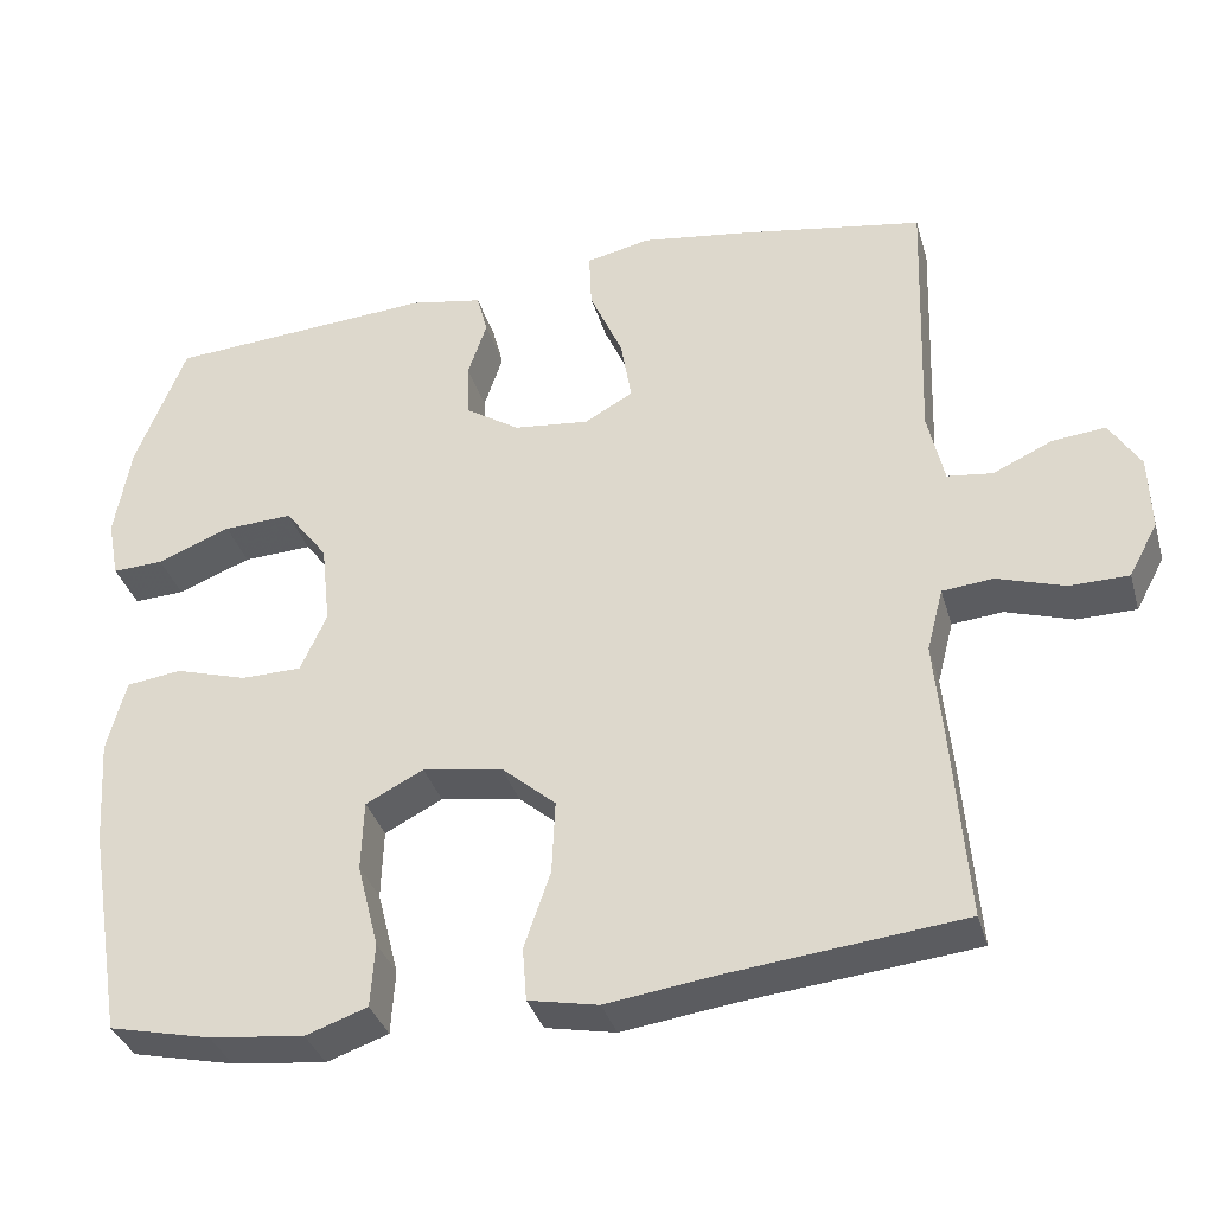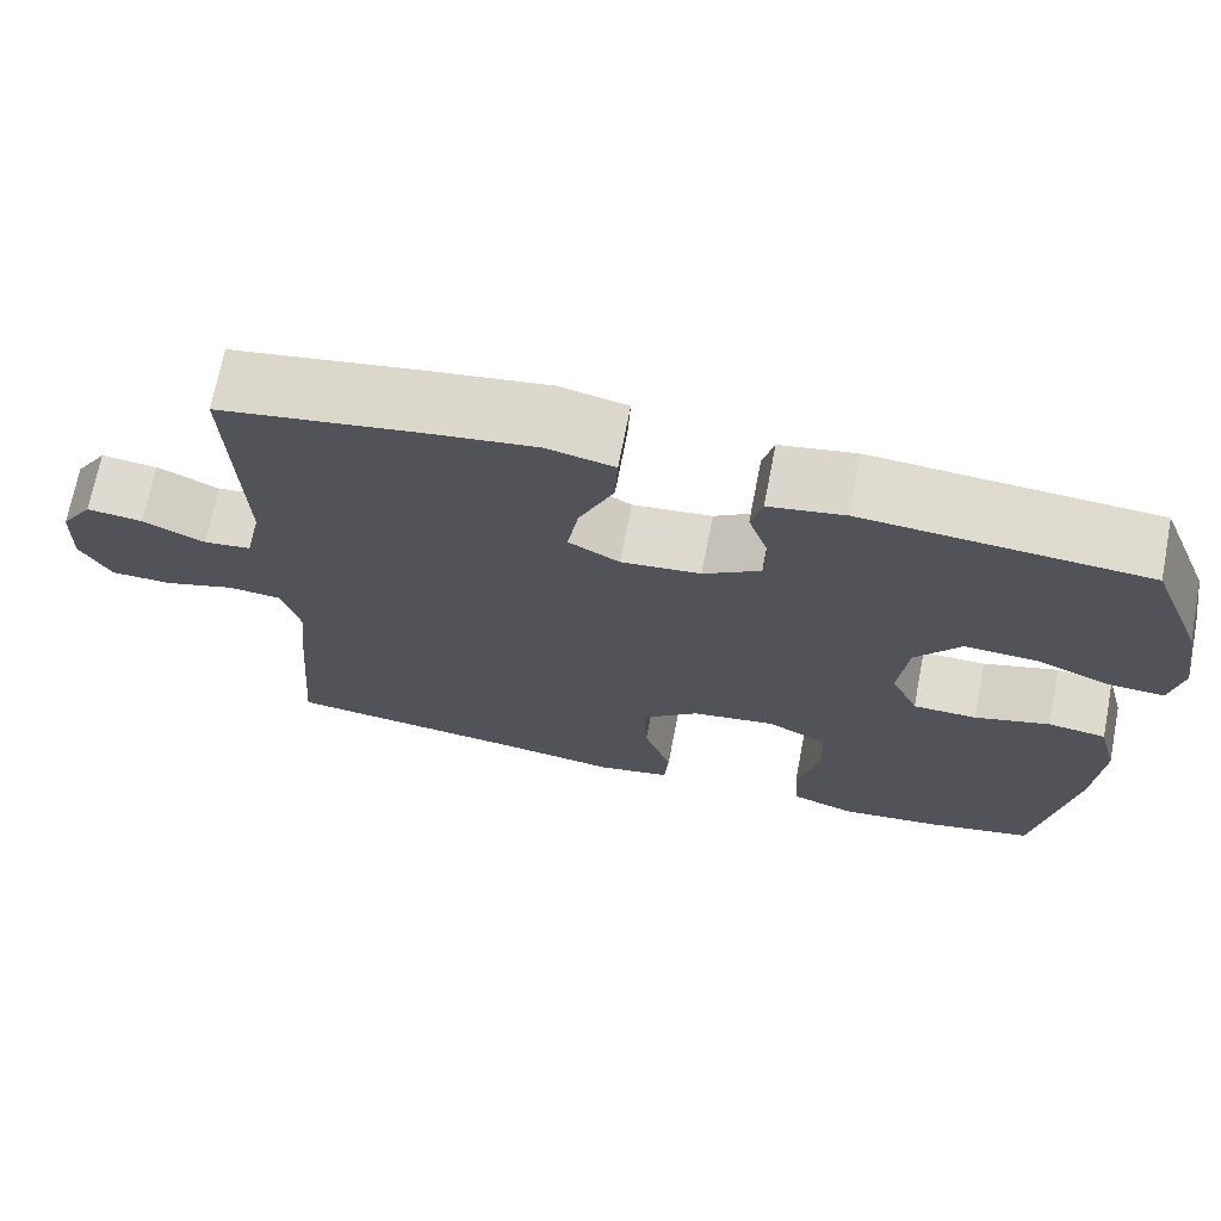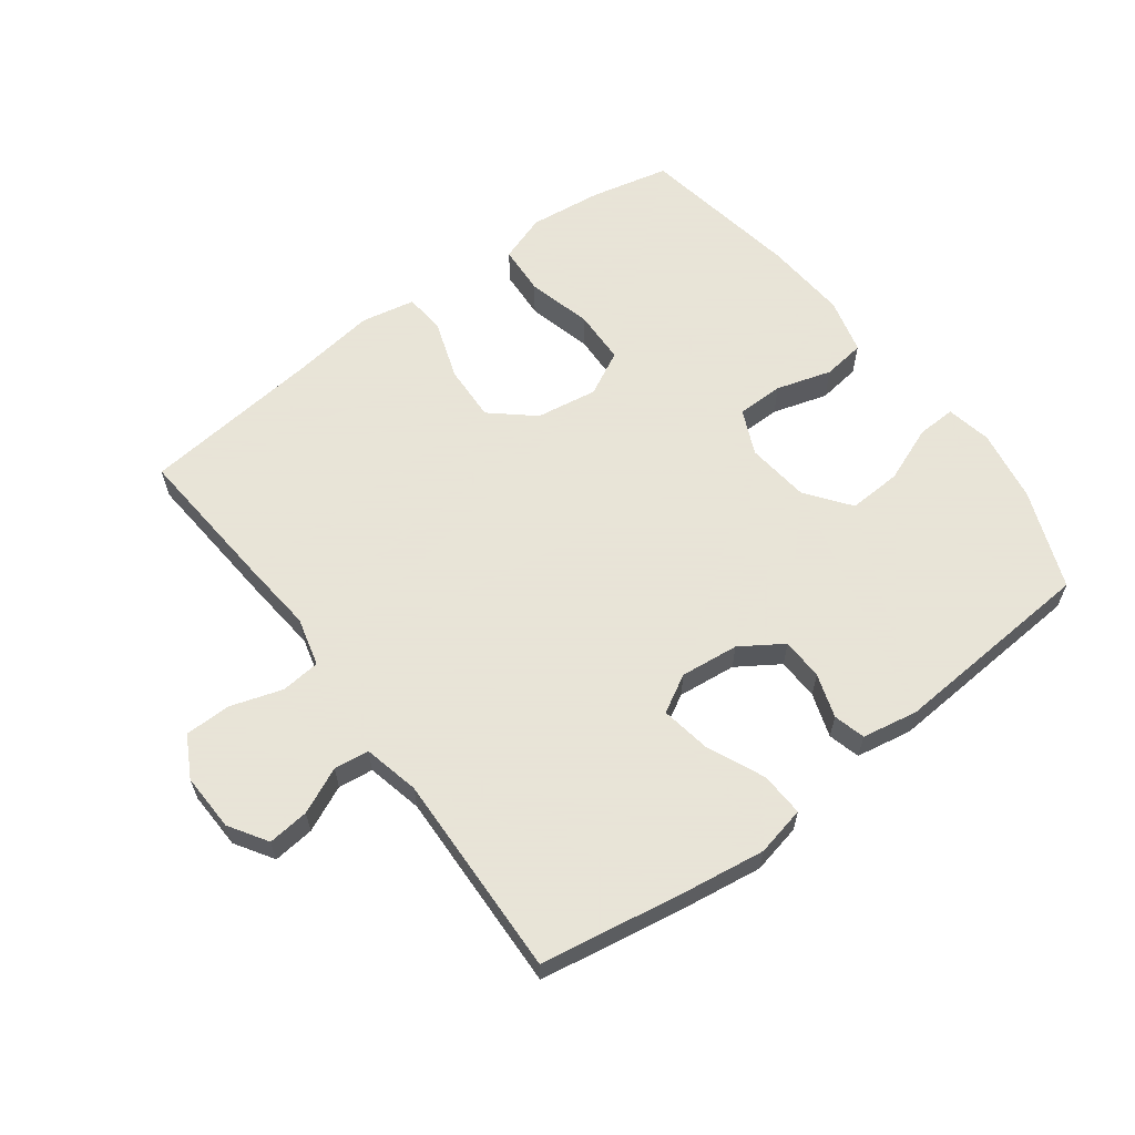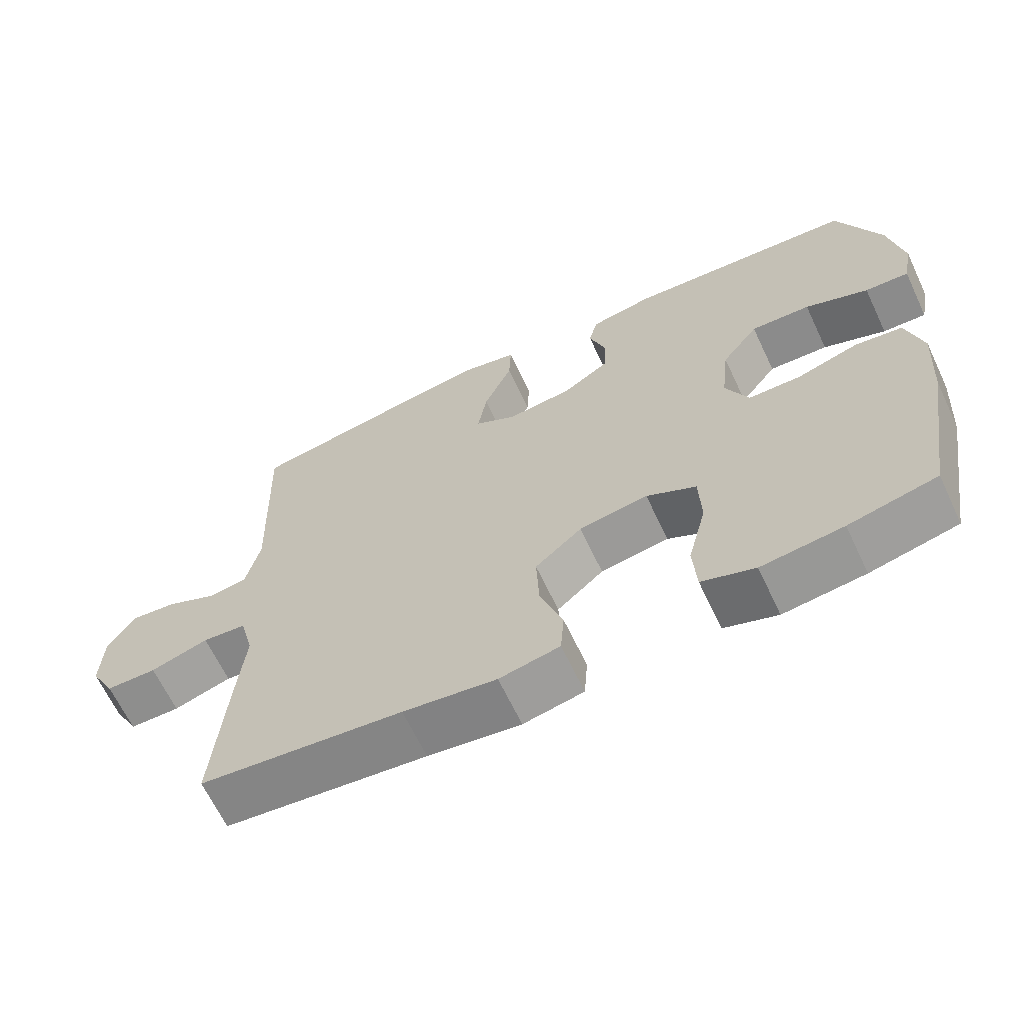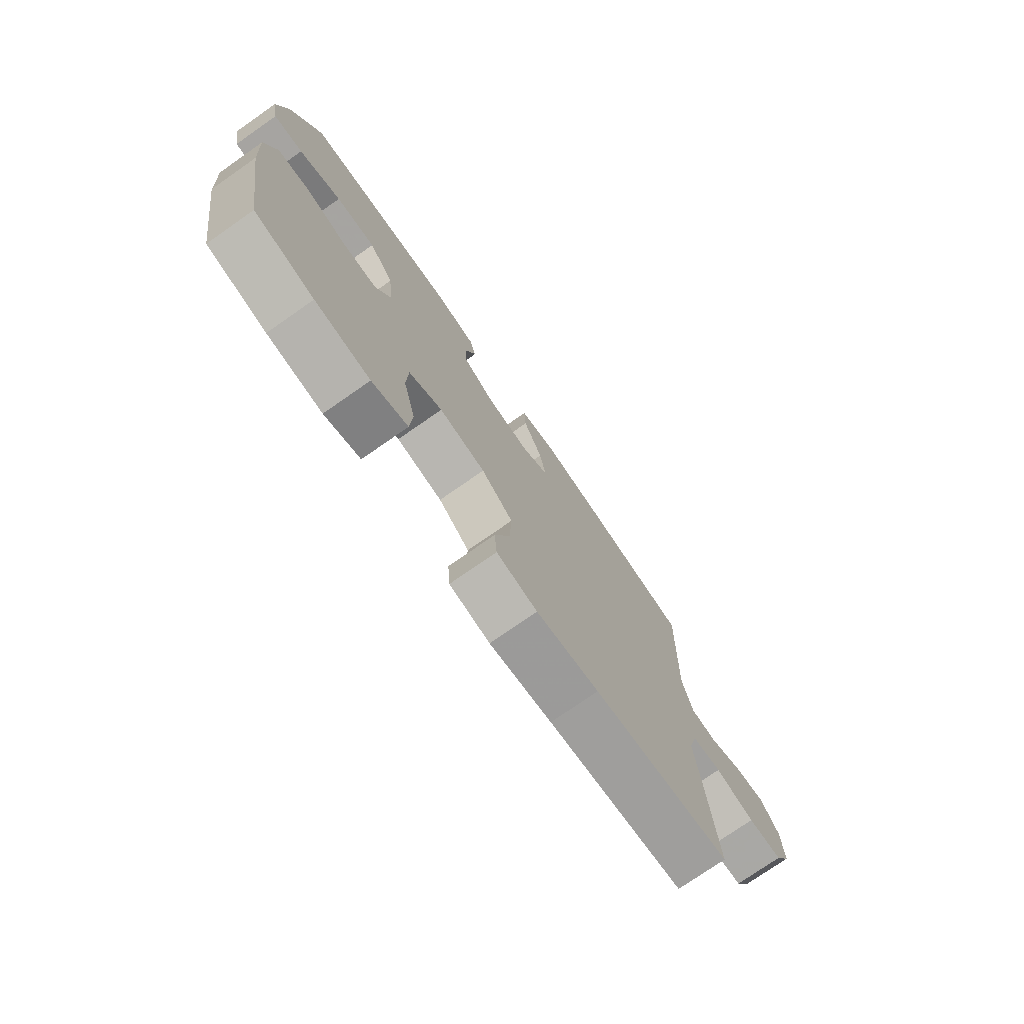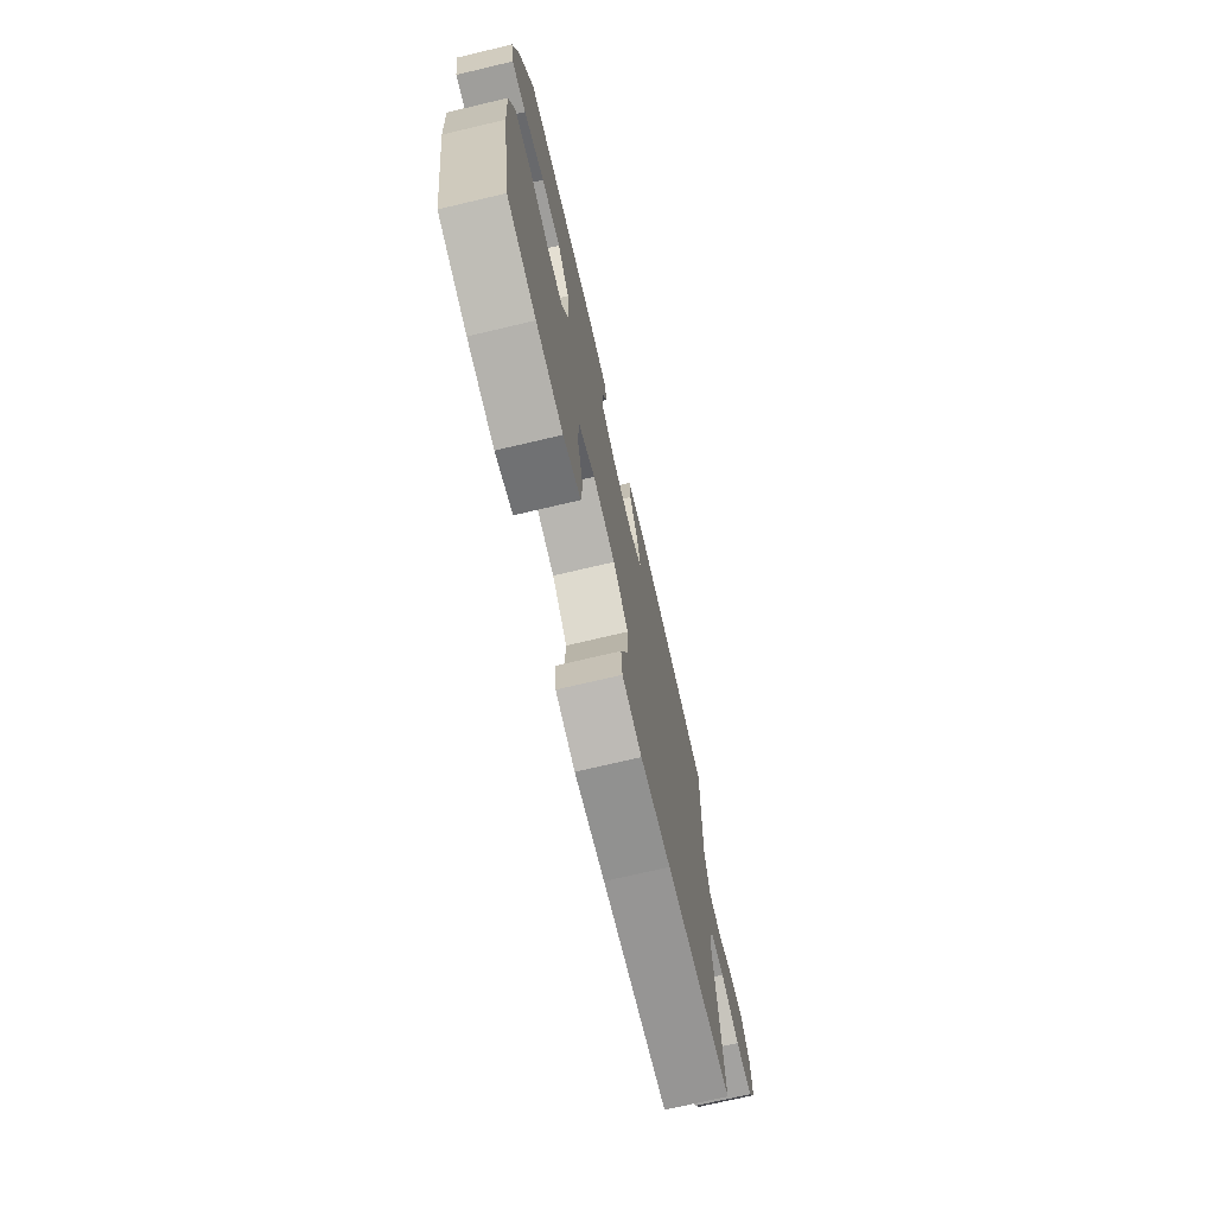
<metadata>
{"format":"obj","ext":"obj","renderer":"f3d","projection":"perspective","resolution":1024,"background":"white","views":[{"elev":-35.0,"azim":-164.5,"up":"+Z"},{"elev":70.3,"azim":11.0,"up":"+Z"},{"elev":61.4,"azim":-36.8,"up":"+Y"},{"elev":-65.3,"azim":25.3,"up":"+Z"},{"elev":-75.6,"azim":124.9,"up":"+Z"},{"elev":-73.4,"azim":103.2,"up":"+Z"}]}
</metadata>
<code>
v -0.5 0.07 -0.5
v -0.482 0.07 -0.268
v -0.471 0.07 -0.151
v -0.491 0.07 -0.074
v -0.553 0.07 -0.068
v -0.635 0.07 -0.094
v -0.707 0.07 -0.093
v -0.742 0.07 -0.028
v -0.739 0.07 0.063
v -0.701 0.07 0.123
v -0.636 0.07 0.116
v -0.564 0.07 0.083
v -0.509 0.07 0.09
v -0.489 0.07 0.178
v -0.5 0.07 0.5
v -0.269 0.07 0.539
v -0.144 0.07 0.557
v -0.066 0.07 0.54
v -0.069 0.07 0.471
v -0.109 0.07 0.38
v -0.122 0.07 0.302
v -0.063 0.07 0.269
v 0.029 0.07 0.279
v 0.095 0.07 0.322
v 0.097 0.07 0.388
v 0.074 0.07 0.457
v 0.087 0.07 0.507
v 0.175 0.07 0.523
v 0.5 0.07 0.5
v 0.561 0.07 0.345
v 0.581 0.07 0.23
v 0.567 0.07 0.158
v 0.505 0.07 0.161
v 0.416 0.07 0.196
v 0.332 0.07 0.2
v 0.28 0.07 0.131
v 0.269 0.07 0.031
v 0.301 0.07 -0.04
v 0.375 0.07 -0.041
v 0.462 0.07 -0.015
v 0.529 0.07 -0.024
v 0.552 0.07 -0.112
v 0.543 0.07 -0.243
v 0.5 0.07 -0.5
v 0.376 0.07 -0.528
v 0.261 0.07 -0.541
v 0.186 0.07 -0.515
v 0.181 0.07 -0.437
v 0.207 0.07 -0.334
v 0.204 0.07 -0.249
v 0.134 0.07 -0.213
v 0.037 0.07 -0.228
v -0.029 0.07 -0.285
v -0.025 0.07 -0.374
v 0.007 0.07 -0.467
v 0.002 0.07 -0.532
v -0.083 0.07 -0.549
v -0.214 0.07 -0.531
v -0.5 0 -0.5
v -0.482 0 -0.268
v -0.471 0 -0.151
v -0.491 0 -0.074
v -0.553 0 -0.068
v -0.635 0 -0.094
v -0.707 0 -0.093
v -0.742 0 -0.028
v -0.739 0 0.063
v -0.701 0 0.123
v -0.636 0 0.116
v -0.564 0 0.083
v -0.509 0 0.09
v -0.489 0 0.178
v -0.5 0 0.5
v -0.269 0 0.539
v -0.144 0 0.557
v -0.066 0 0.54
v -0.069 0 0.471
v -0.109 0 0.38
v -0.122 0 0.302
v -0.063 0 0.269
v 0.029 0 0.279
v 0.095 0 0.322
v 0.097 0 0.388
v 0.074 0 0.457
v 0.087 0 0.507
v 0.175 0 0.523
v 0.5 0 0.5
v 0.561 0 0.345
v 0.581 0 0.23
v 0.567 0 0.158
v 0.505 0 0.161
v 0.416 0 0.196
v 0.332 0 0.2
v 0.28 0 0.131
v 0.269 0 0.031
v 0.301 0 -0.04
v 0.375 0 -0.041
v 0.462 0 -0.015
v 0.529 0 -0.024
v 0.552 0 -0.112
v 0.543 0 -0.243
v 0.5 0 -0.5
v 0.376 0 -0.528
v 0.261 0 -0.541
v 0.186 0 -0.515
v 0.181 0 -0.437
v 0.207 0 -0.334
v 0.204 0 -0.249
v 0.134 0 -0.213
v 0.037 0 -0.228
v -0.029 0 -0.285
v -0.025 0 -0.374
v 0.007 0 -0.467
v 0.002 0 -0.532
v -0.083 0 -0.549
v -0.214 0 -0.531
f 55 56 57 58
f 54 55 58 1
f 53 54 1 2
f 52 53 2 3
f 51 52 3 4
f 46 47 48 49
f 46 49 50
f 45 46 50
f 44 45 50
f 43 44 50
f 42 43 50 51
f 39 40 41 42
f 38 39 42 51
f 31 32 33 34
f 31 34 35
f 30 31 35
f 29 30 35
f 28 29 35 36
f 25 26 27 28
f 24 25 28 36
f 17 18 19 20
f 17 20 21
f 14 15 16 17
f 13 14 17 21
f 9 10 11 12
f 7 8 9 12
f 5 6 7 12
f 4 5 12 13
f 37 38 51 4
f 23 24 36 37
f 22 23 37 4
f 4 13 21 22
f 116 115 114 113
f 59 116 113 112
f 60 59 112 111
f 61 60 111 110
f 62 61 110 109
f 107 106 105 104
f 108 107 104
f 108 104 103
f 108 103 102
f 108 102 101
f 109 108 101 100
f 100 99 98 97
f 109 100 97 96
f 92 91 90 89
f 93 92 89
f 93 89 88
f 93 88 87
f 94 93 87 86
f 86 85 84 83
f 94 86 83 82
f 78 77 76 75
f 79 78 75
f 75 74 73 72
f 79 75 72 71
f 70 69 68 67
f 70 67 66 65
f 70 65 64 63
f 71 70 63 62
f 62 109 96 95
f 95 94 82 81
f 62 95 81 80
f 80 79 71 62
f 1 59 60 2
f 2 60 61 3
f 3 61 62 4
f 4 62 63 5
f 5 63 64 6
f 6 64 65 7
f 7 65 66 8
f 8 66 67 9
f 9 67 68 10
f 10 68 69 11
f 11 69 70 12
f 12 70 71 13
f 13 71 72 14
f 14 72 73 15
f 15 73 74 16
f 16 74 75 17
f 17 75 76 18
f 18 76 77 19
f 19 77 78 20
f 20 78 79 21
f 21 79 80 22
f 22 80 81 23
f 23 81 82 24
f 24 82 83 25
f 25 83 84 26
f 26 84 85 27
f 27 85 86 28
f 28 86 87 29
f 29 87 88 30
f 30 88 89 31
f 31 89 90 32
f 32 90 91 33
f 33 91 92 34
f 34 92 93 35
f 35 93 94 36
f 36 94 95 37
f 37 95 96 38
f 38 96 97 39
f 39 97 98 40
f 40 98 99 41
f 41 99 100 42
f 42 100 101 43
f 43 101 102 44
f 44 102 103 45
f 45 103 104 46
f 46 104 105 47
f 47 105 106 48
f 48 106 107 49
f 49 107 108 50
f 50 108 109 51
f 51 109 110 52
f 52 110 111 53
f 53 111 112 54
f 54 112 113 55
f 55 113 114 56
f 56 114 115 57
f 57 115 116 58
f 58 116 59 1

</code>
